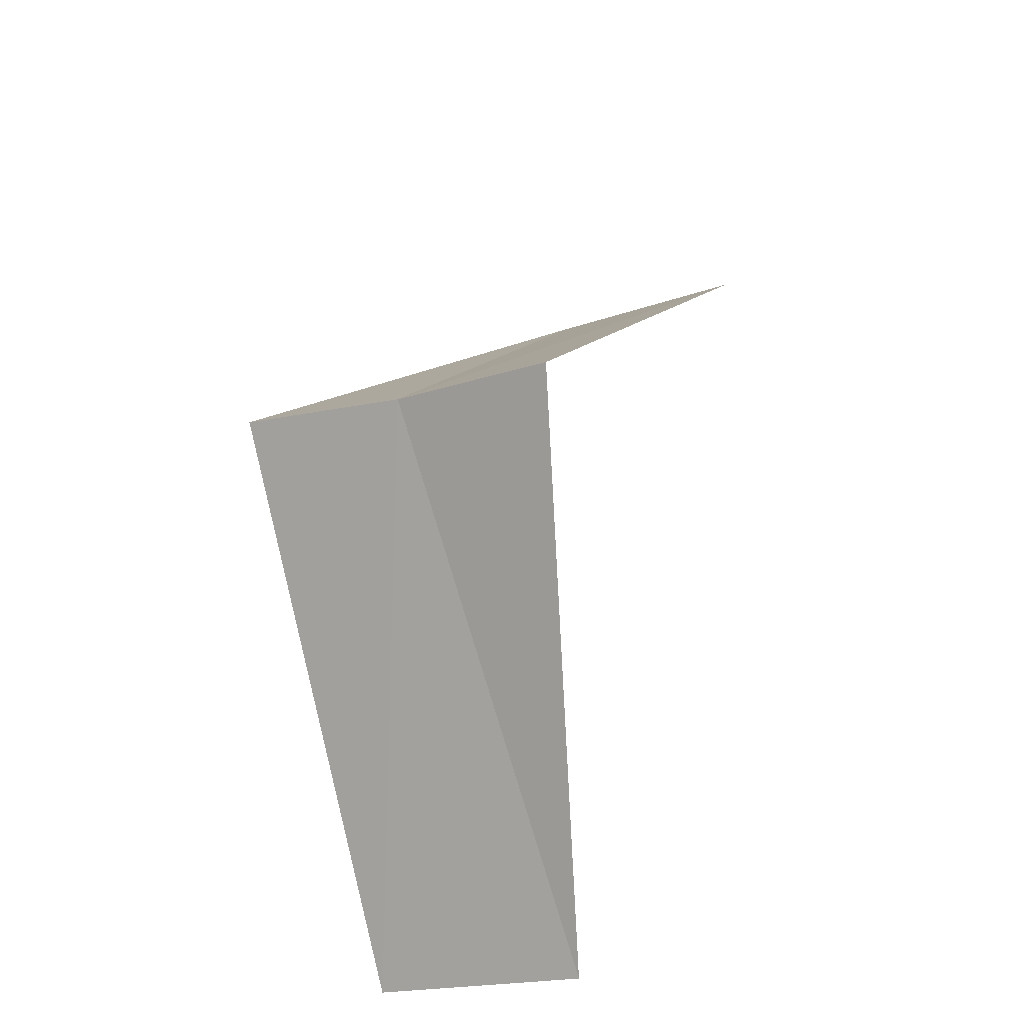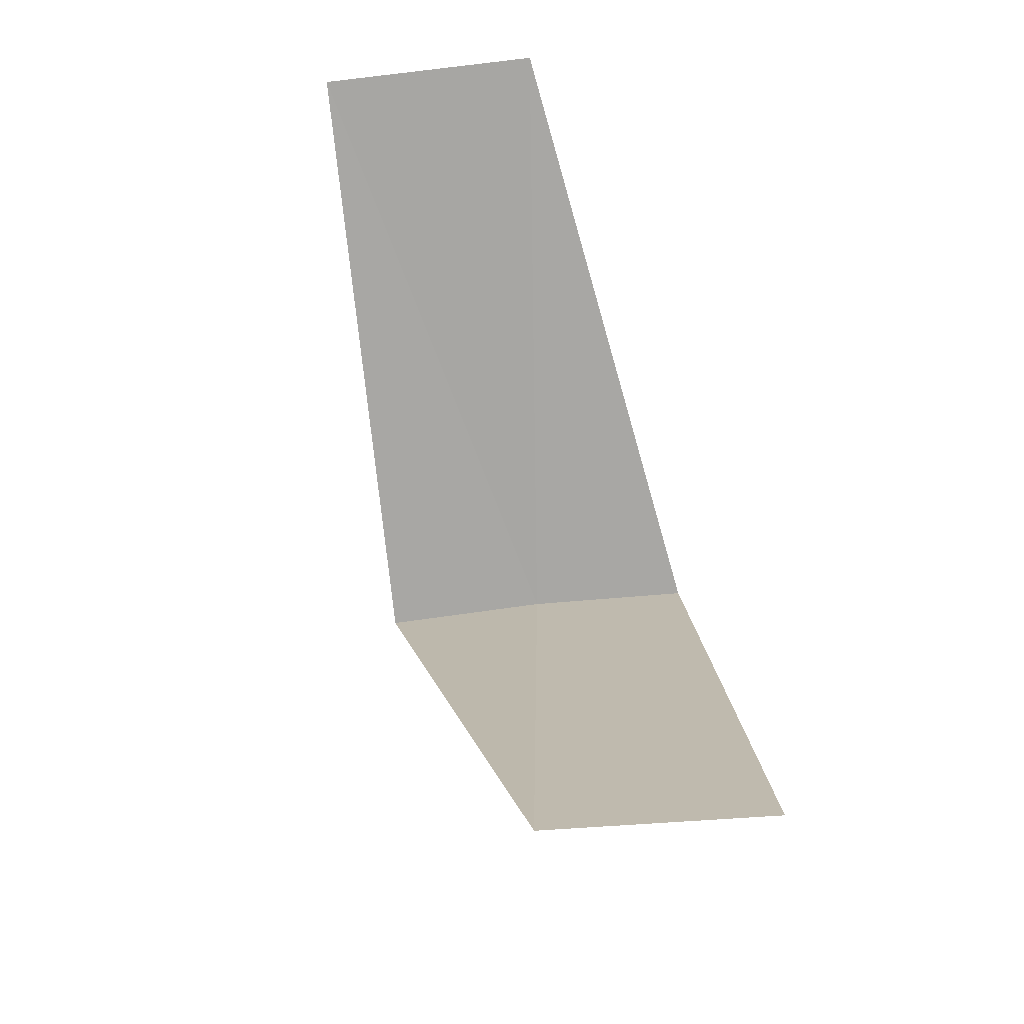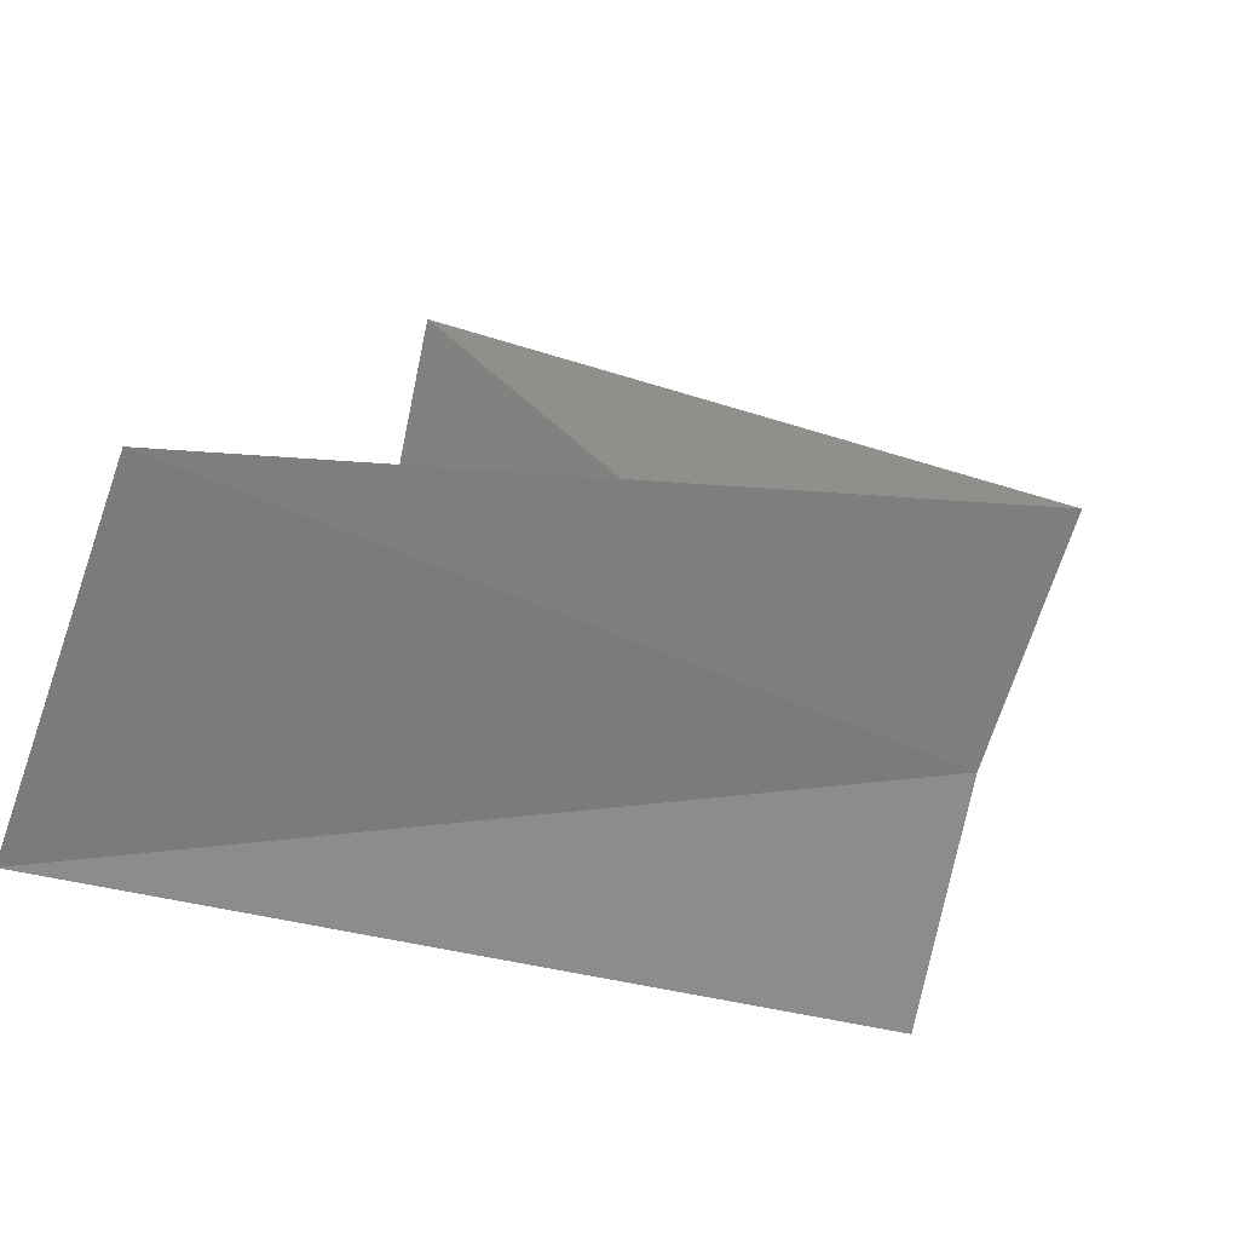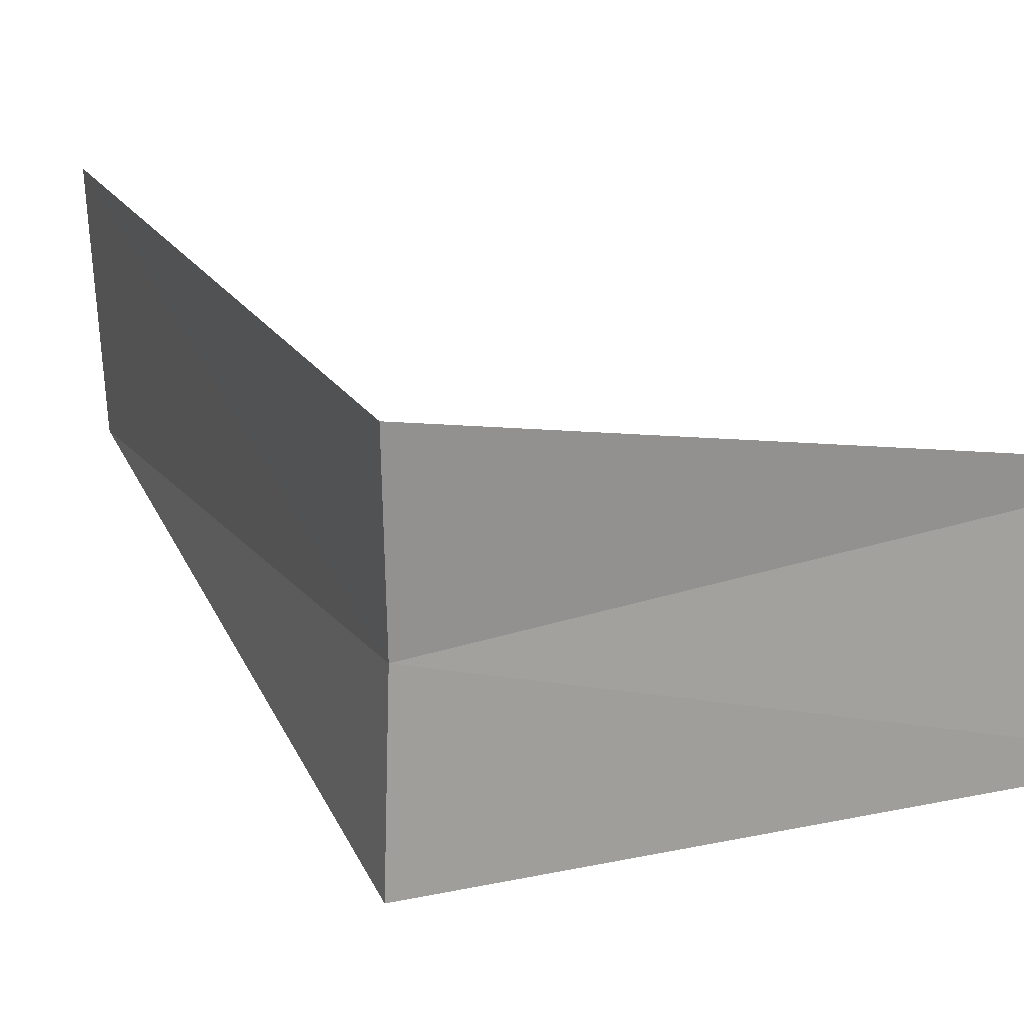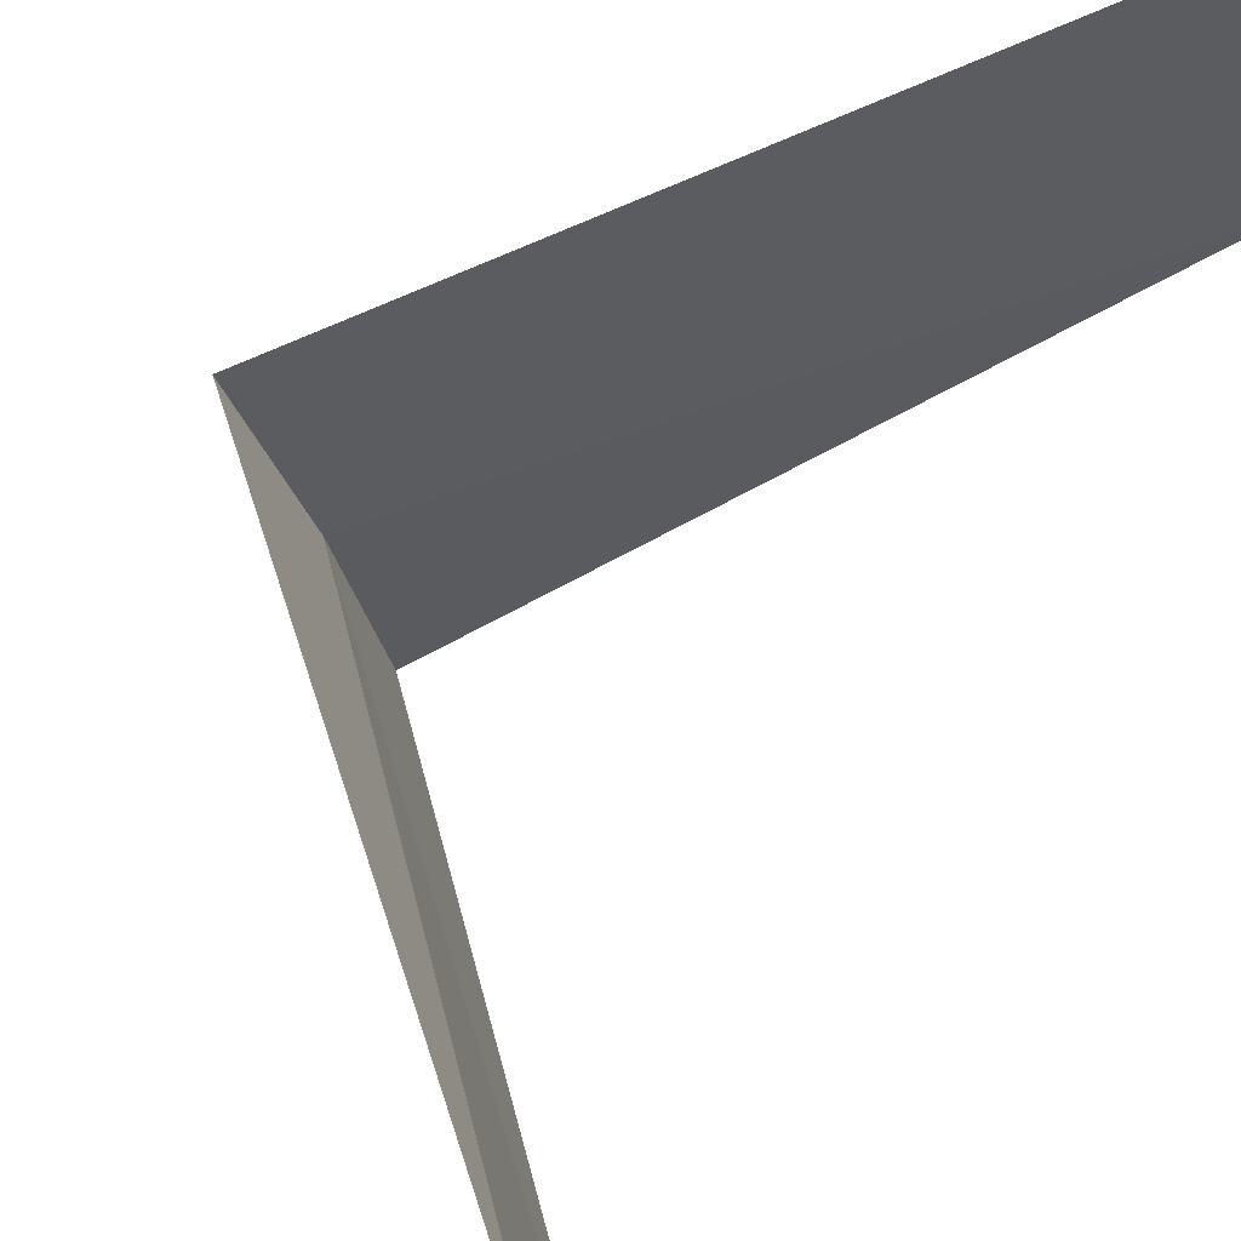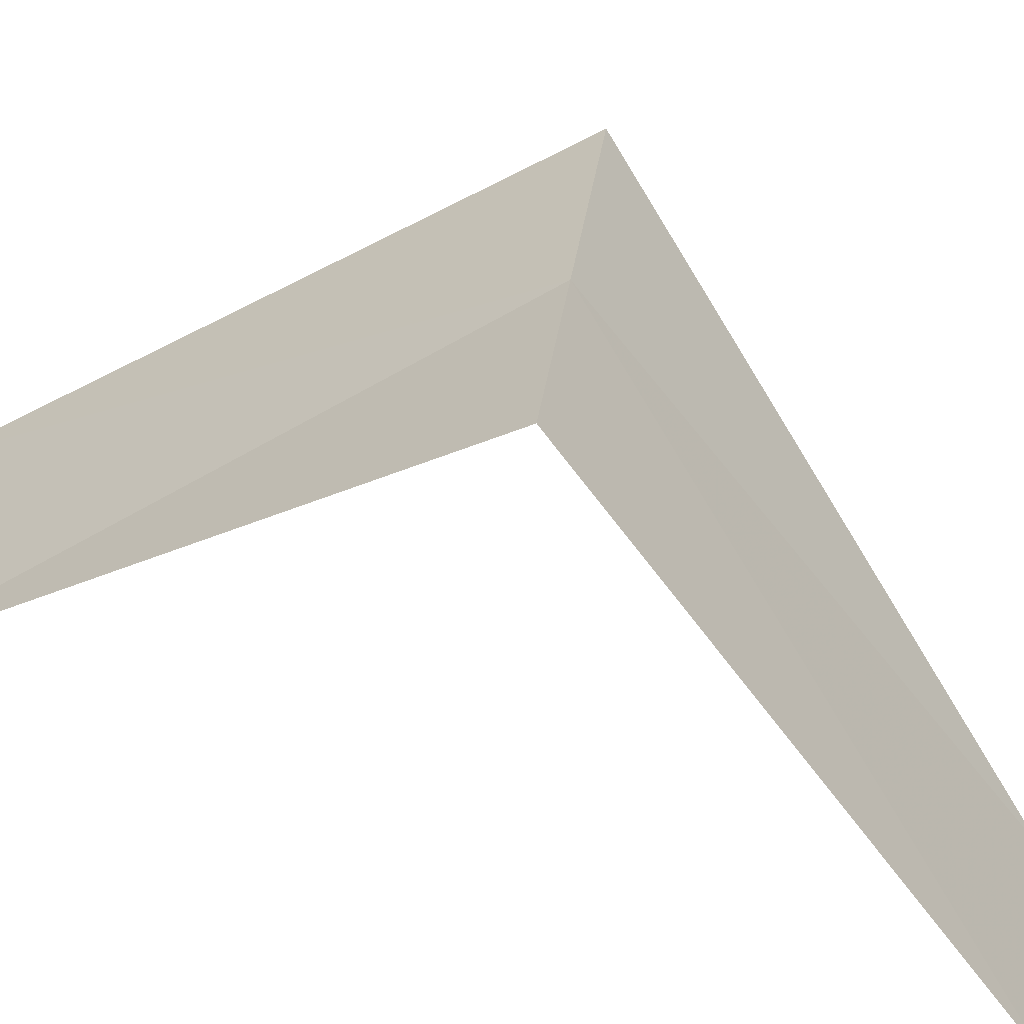
<metadata>
{"format":"obj","ext":"obj","renderer":"f3d","projection":"perspective","resolution":1024,"background":"white","views":[{"elev":-35.9,"azim":100.1,"up":"+Z"},{"elev":-29.1,"azim":-103.1,"up":"+Z"},{"elev":22.0,"azim":10.8,"up":"+Y"},{"elev":5.4,"azim":112.1,"up":"+Y"},{"elev":59.5,"azim":-149.6,"up":"+Y"},{"elev":-63.9,"azim":79.6,"up":"+Y"}]}
</metadata>
<code>
v -2.906 0.7461 17.92
v -3.968 0.5013 16.96
v -3.874 0.9948 16.92
v -2.789 1.104 17.88
v -2.976 0.376 17.96
v -3.874 0.9948 18.92
v -3.719 1.472 18.88
f 1 3 2
f 1 4 3
f 1 2 5
f 1 5 6
f 1 7 4
f 1 6 7

</code>
